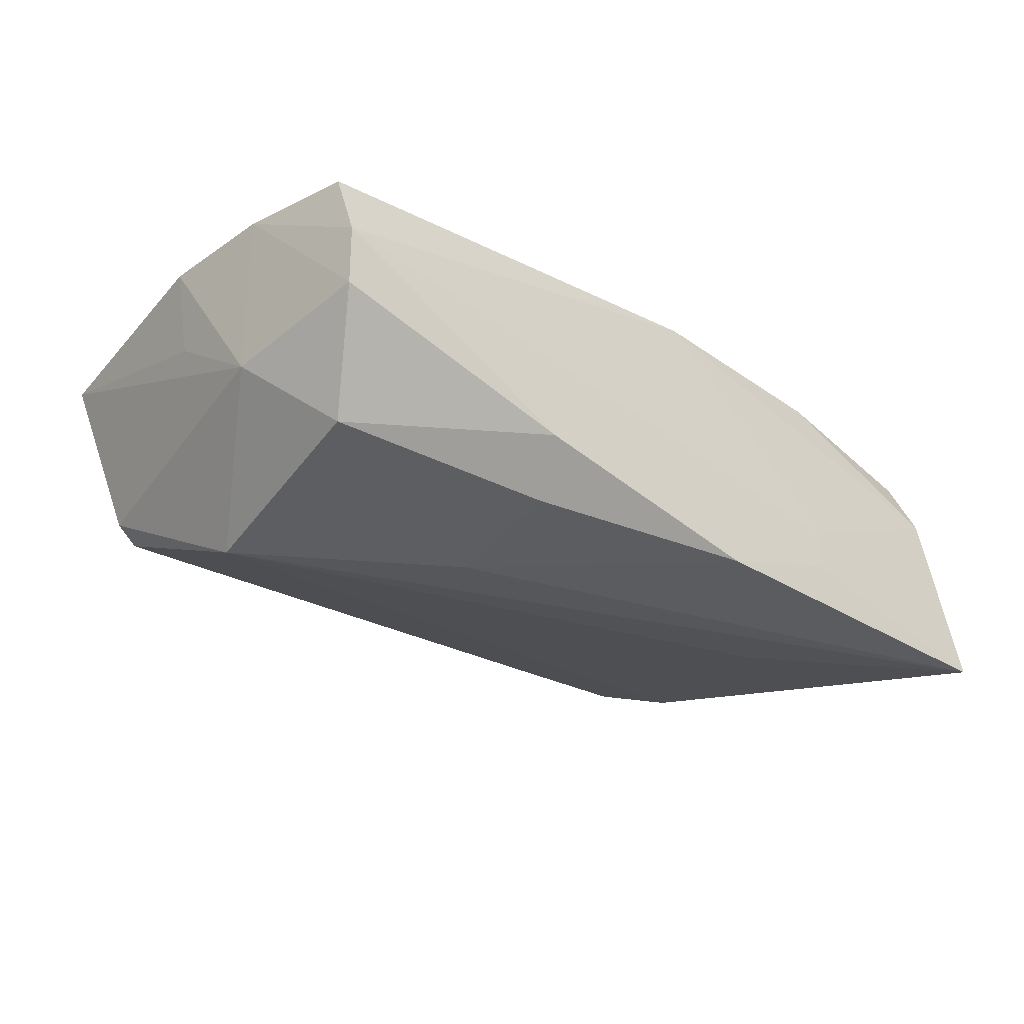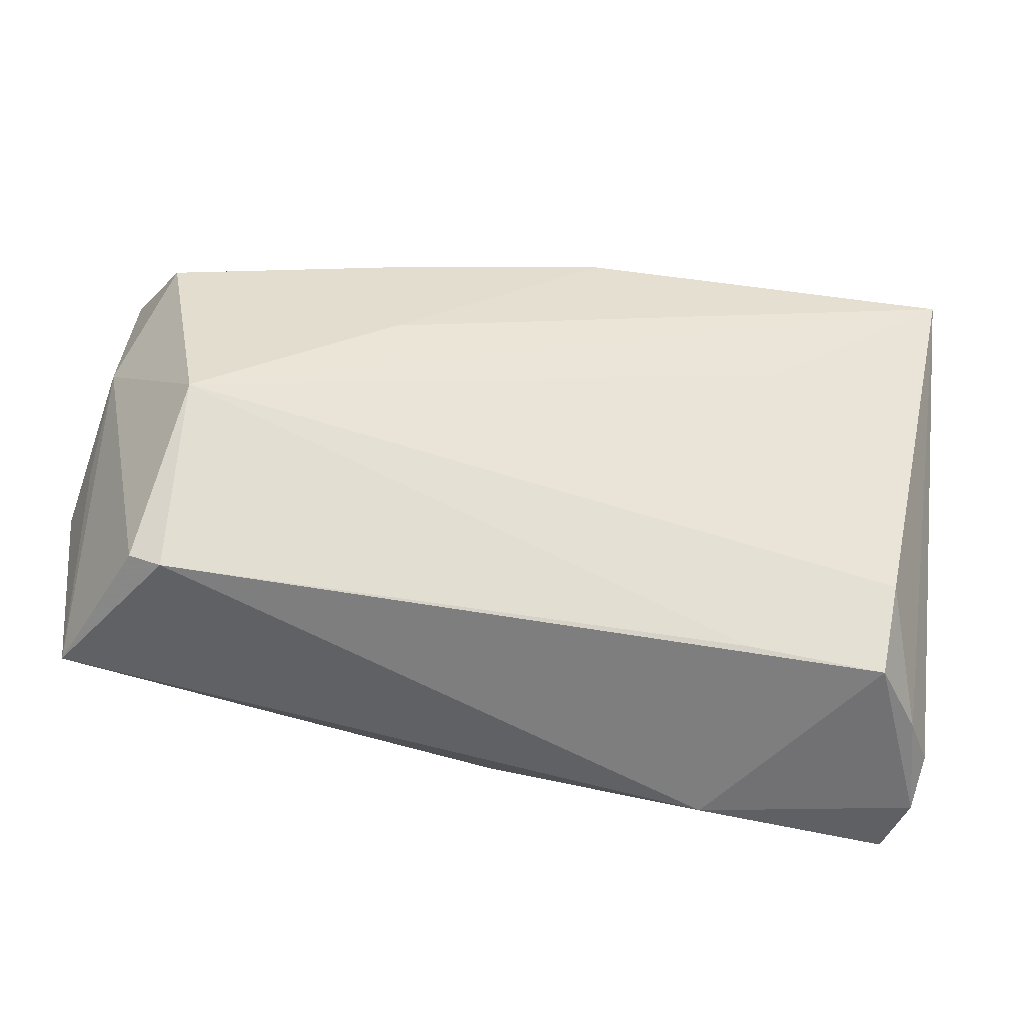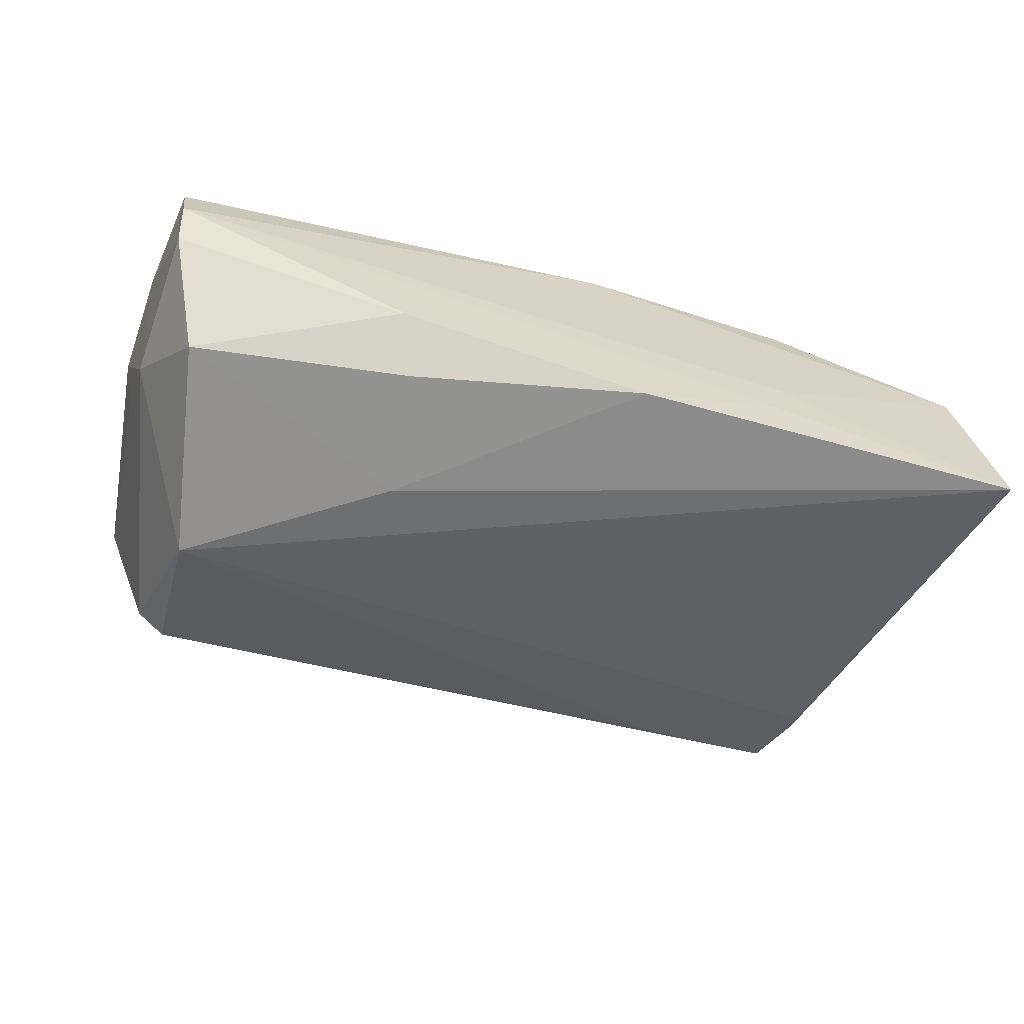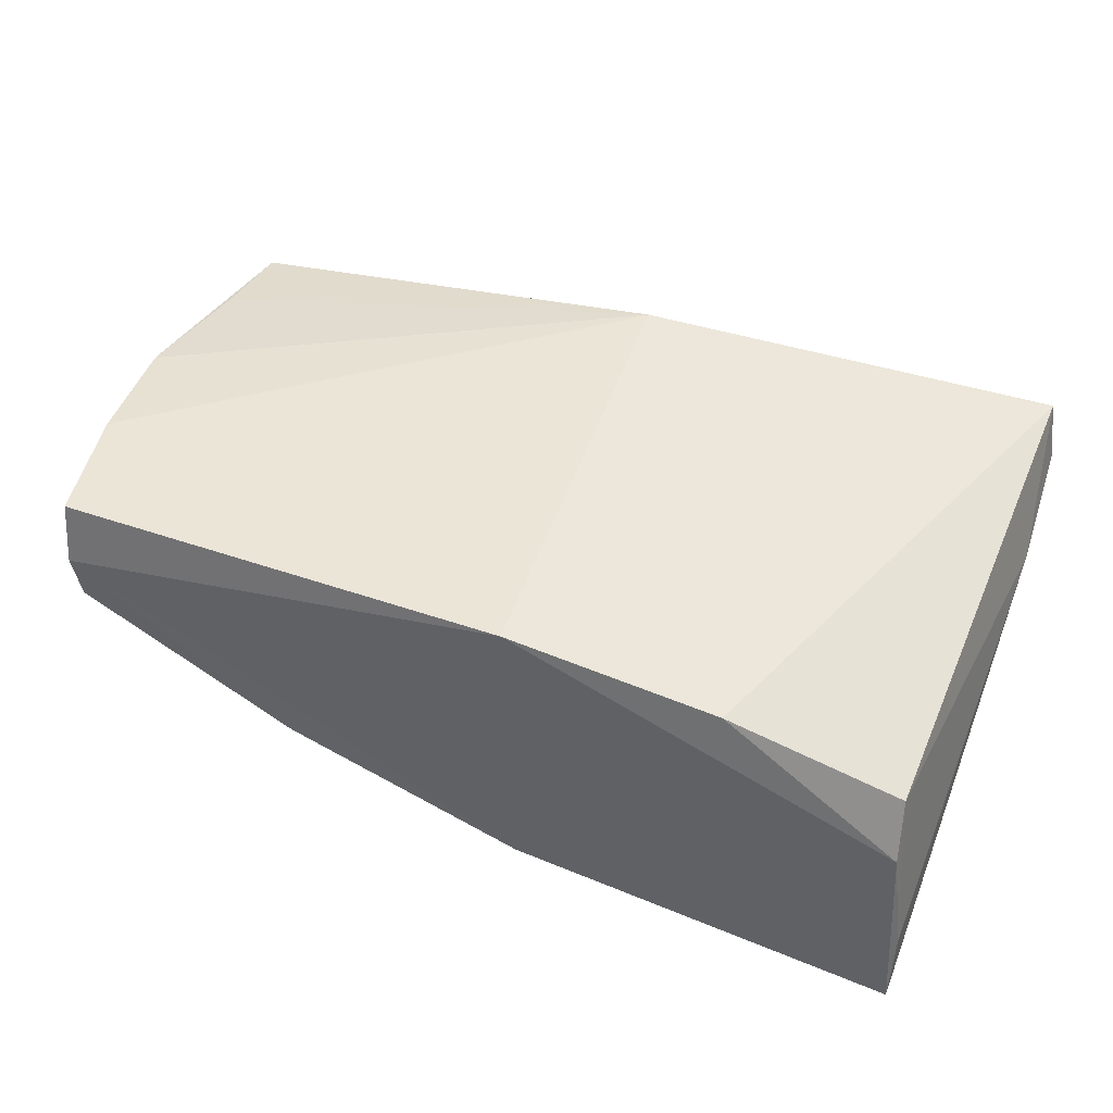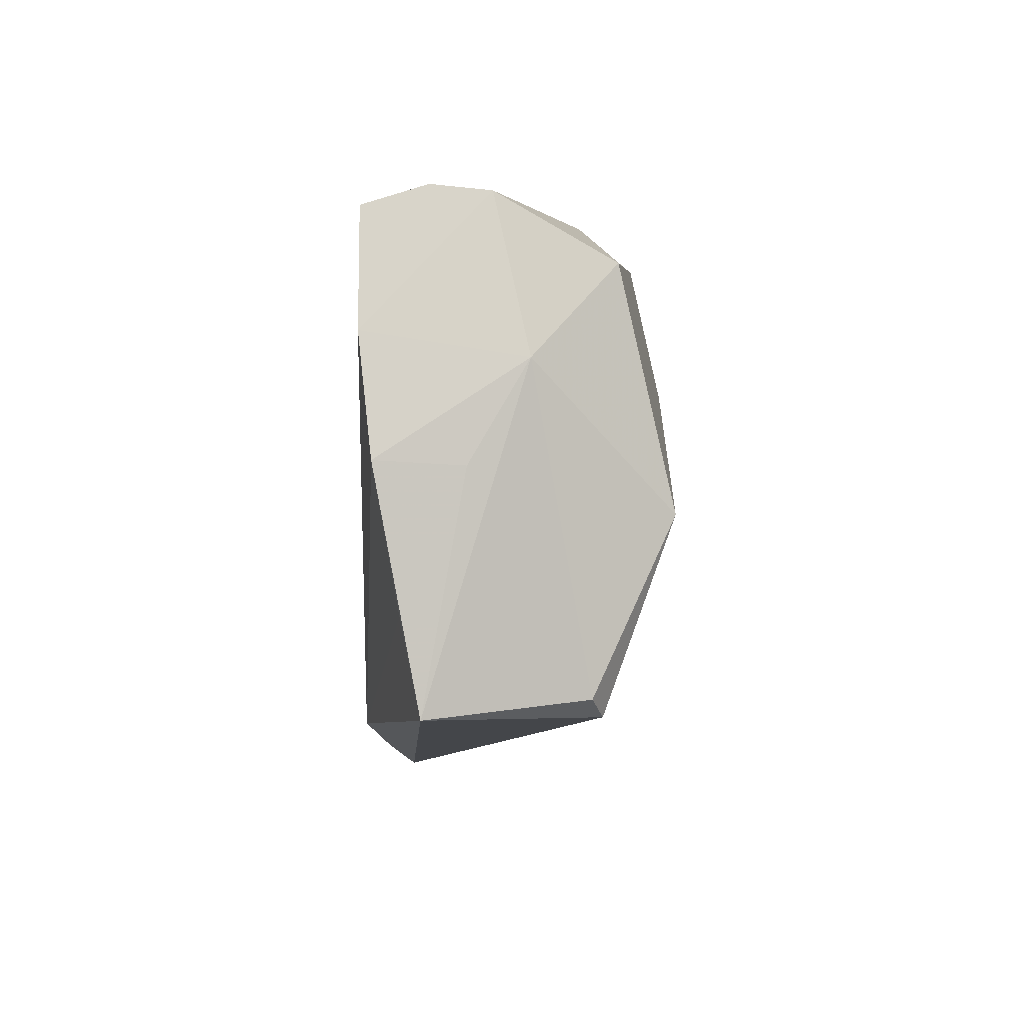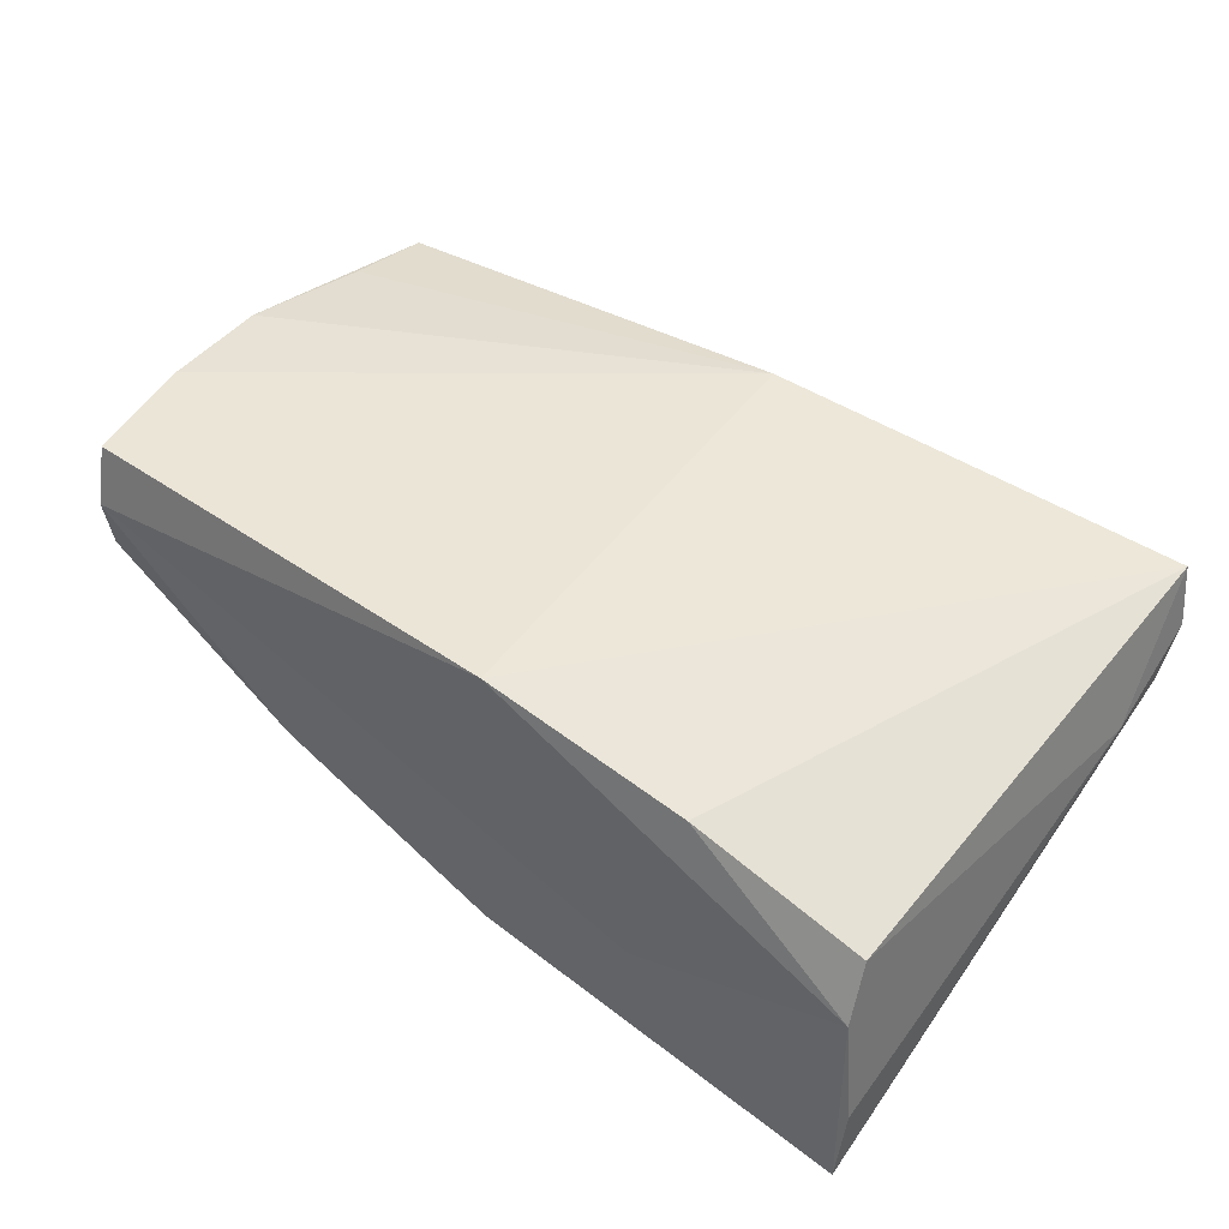
<metadata>
{"format":"obj","ext":"obj","renderer":"f3d","projection":"perspective","resolution":1024,"background":"white","views":[{"elev":-25.0,"azim":137.6,"up":"+Z"},{"elev":-43.3,"azim":167.2,"up":"+Y"},{"elev":-53.1,"azim":165.0,"up":"+Z"},{"elev":50.4,"azim":-157.7,"up":"+Z"},{"elev":-5.4,"azim":89.8,"up":"+Y"},{"elev":50.0,"azim":-141.3,"up":"+Z"}]}
</metadata>
<code>
v -0.02377 -0.0269 -0.01101
v -0.05176 0.02857 -0.01099
v -0.04853 0.0238 0.009437
v -0.001863 0.02526 0.0172
v 0.05516 -0.01724 0.01032
v 0.02444 0.02971 -0.009058
v 0.04875 0.02032 -0.01225
v -0.05118 -0.0314 0.009692
v -0.02797 0.01292 -0.0186
v 0.001045 -0.02847 0.0172
v 0.02114 0.01018 -0.01854
v -0.05103 -0.0283 0.00333
v 0.05597 0.0118 0.01464
v 0.05468 -0.02765 0.008172
v -0.04972 -0.03219 0.0172
v -0.05209 0.0308 -0.01957
v -0.04944 0.02724 0.002624
v -0.005485 0.0308 -0.01654
v 0.05296 0.02704 0.0009681
v -0.04226 -0.01671 -0.01411
v -0.02419 -0.03417 0.01234
v 0.05333 0.02762 0.007556
v 0.02235 0.02498 -0.01517
v -0.02761 0.02462 0.01469
v 0.05456 0.009274 -0.002943
v -0.02265 0.03024 -0.01206
v 0.04494 -0.005966 -0.01842
v -0.05204 -0.0186 0.005031
v 0.05381 0.02529 0.0147
v -0.04726 -0.02819 -0.00239
v 0.05717 -0.001632 0.01313
v 0.05538 -0.001969 0.003562
v -0.04067 -0.02757 -0.01066
v 0.04506 -0.02736 -0.01058
v 0.04861 -0.02553 -0.009343
v -0.02415 0.02951 -0.006741
f 27 33 20
f 8 15 28
f 28 12 8
f 16 12 28
f 3 15 24
f 3 28 15
f 35 34 27
f 14 34 35
f 25 35 27
f 14 35 25
f 16 27 9
f 9 20 16
f 27 20 9
f 30 20 33
f 30 33 8
f 8 12 30
f 30 12 16
f 16 20 30
f 21 34 14
f 21 15 8
f 33 34 21
f 8 33 21
f 1 33 27
f 27 34 1
f 1 34 33
f 11 27 16
f 7 25 27
f 27 11 7
f 7 11 23
f 23 6 7
f 31 25 13
f 31 13 10
f 15 21 10
f 10 21 14
f 22 36 4
f 24 15 4
f 15 10 4
f 4 10 13
f 16 28 2
f 28 3 2
f 31 14 32
f 32 25 31
f 14 25 32
f 18 11 16
f 23 11 18
f 18 6 23
f 22 6 18
f 19 6 22
f 19 7 6
f 25 7 19
f 22 13 19
f 19 13 25
f 5 14 31
f 31 10 5
f 5 10 14
f 22 4 29
f 29 13 22
f 29 4 13
f 16 2 17
f 17 2 3
f 17 3 24
f 17 36 16
f 24 4 17
f 17 4 36
f 26 36 22
f 22 18 26
f 16 36 26
f 26 18 16

</code>
